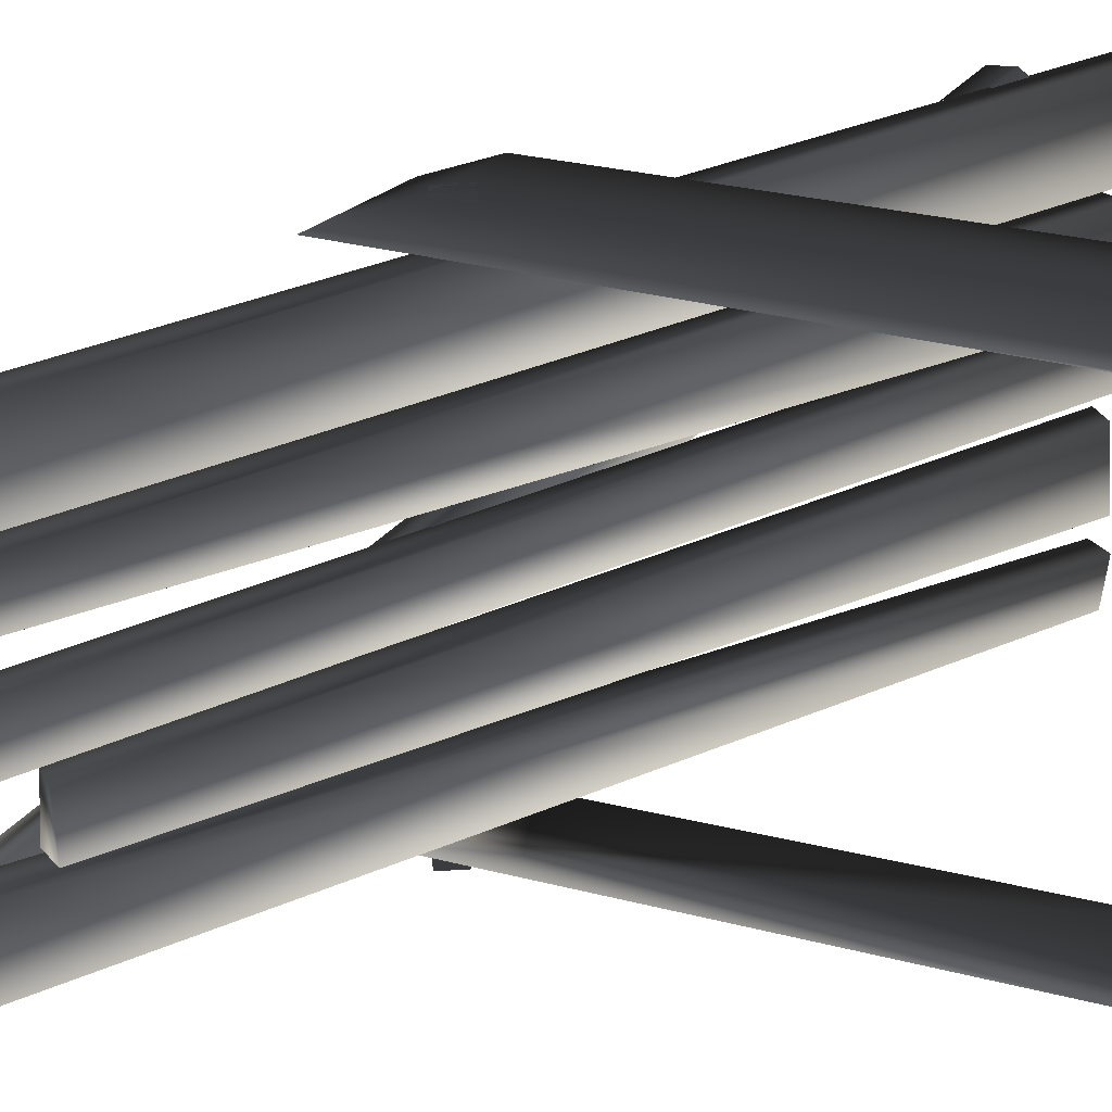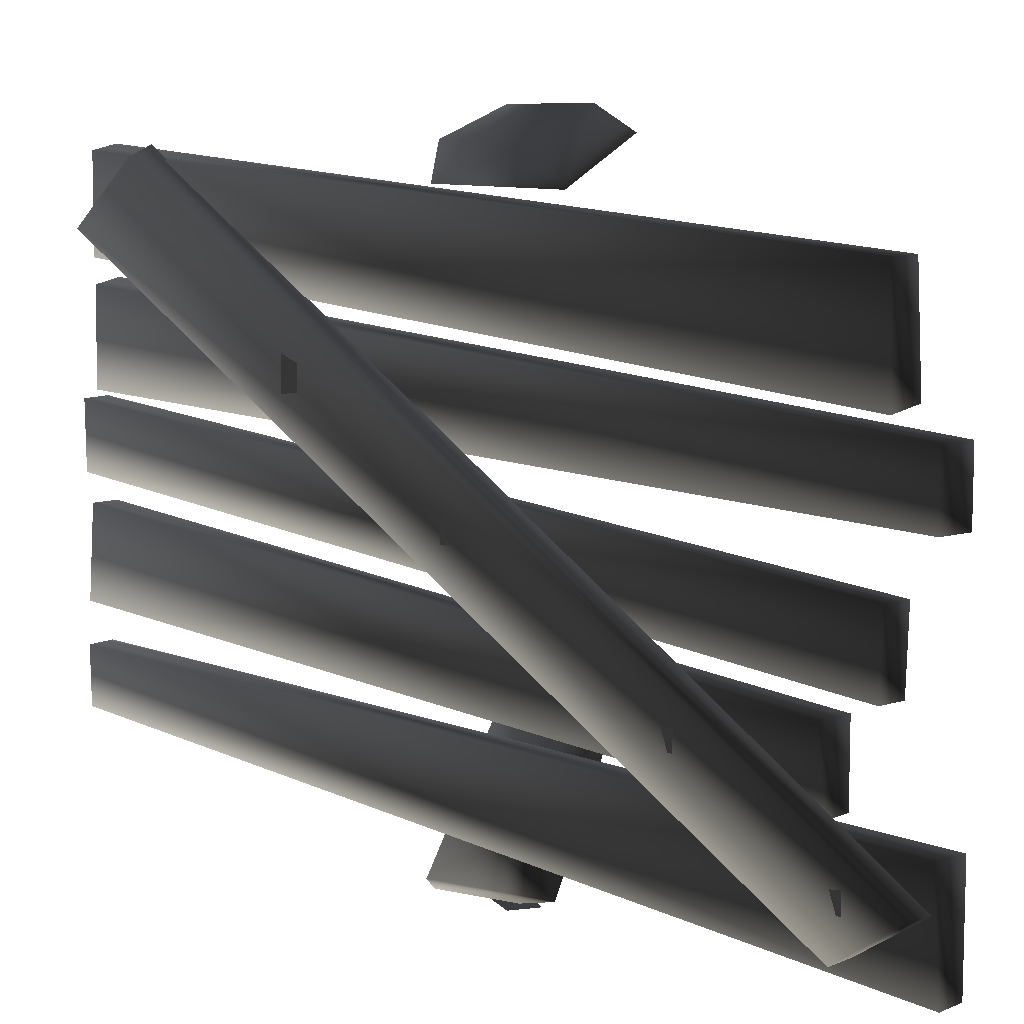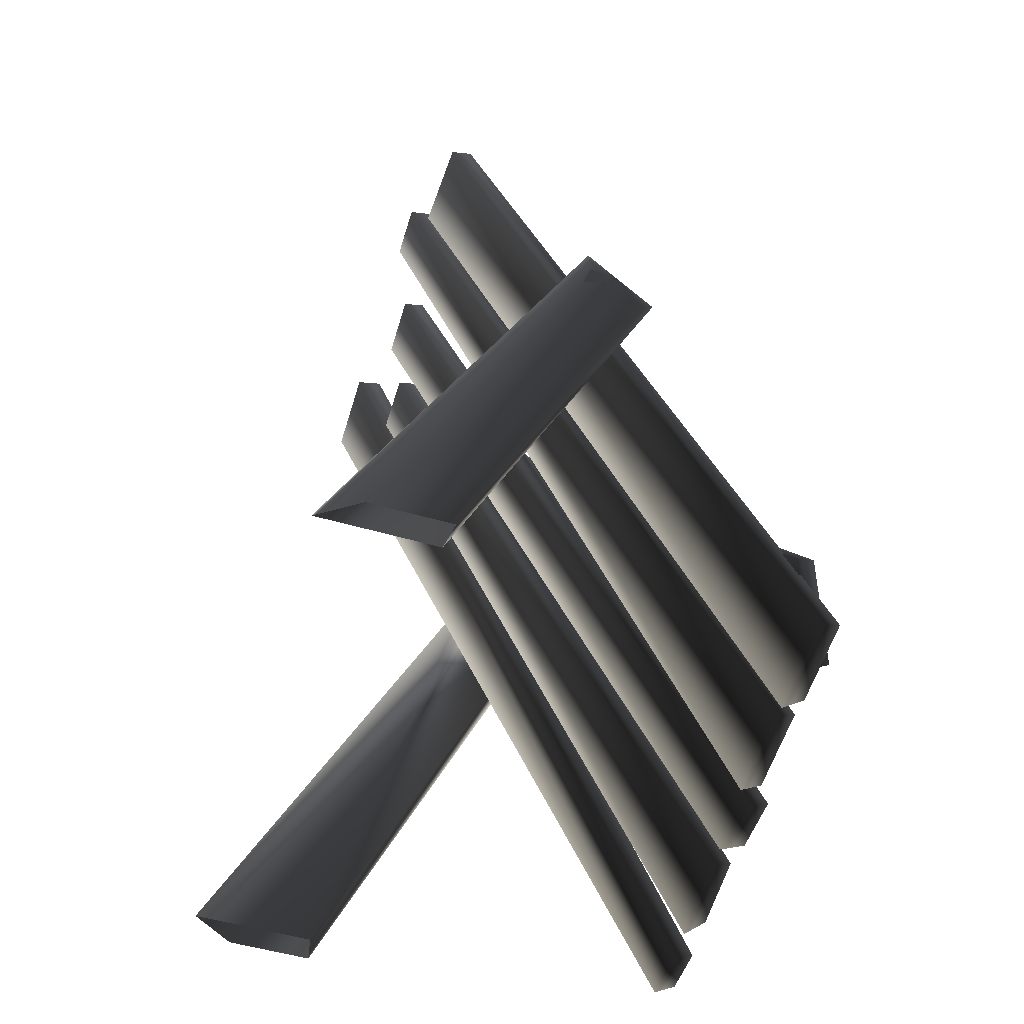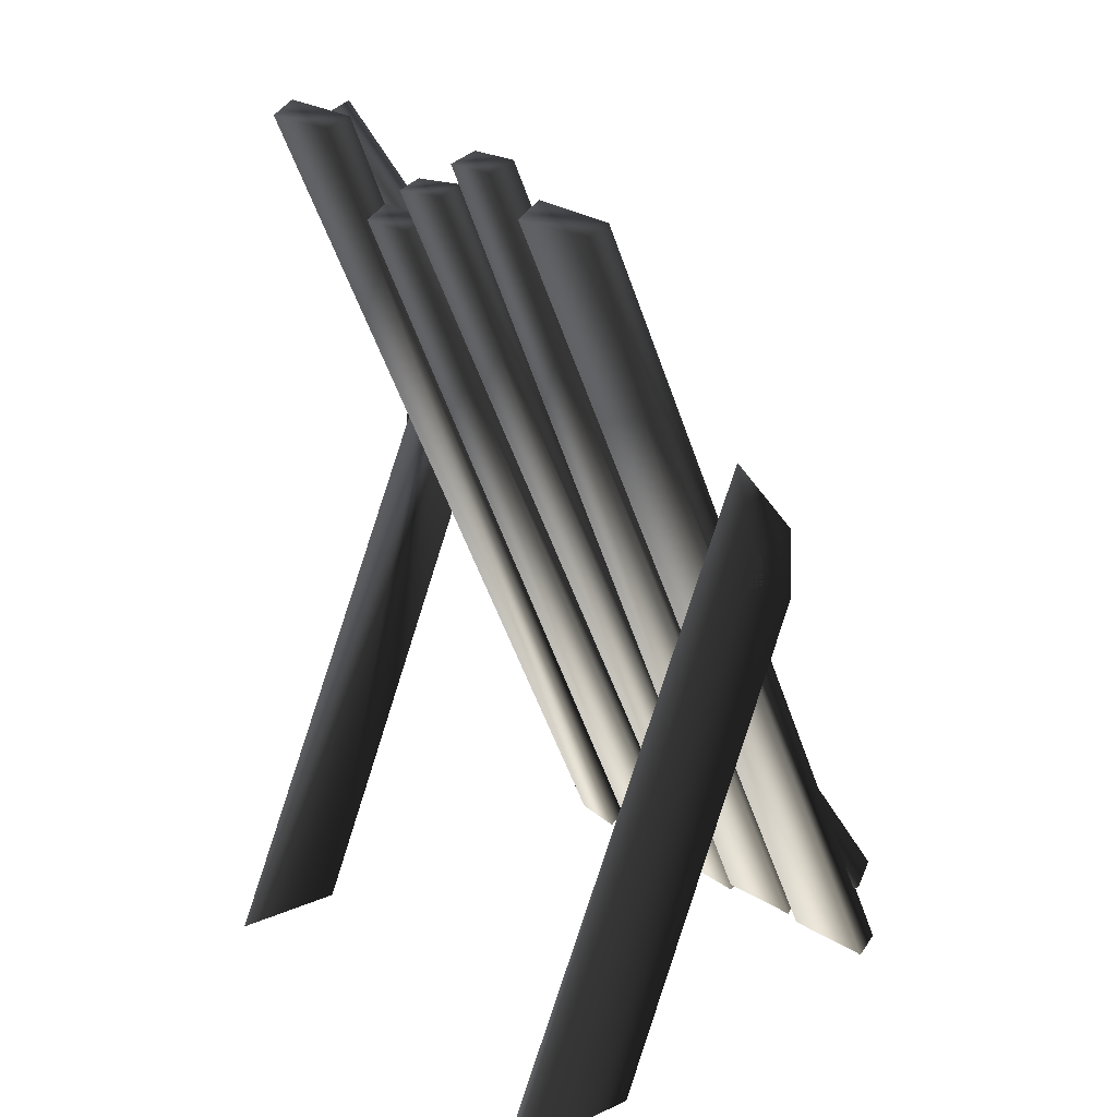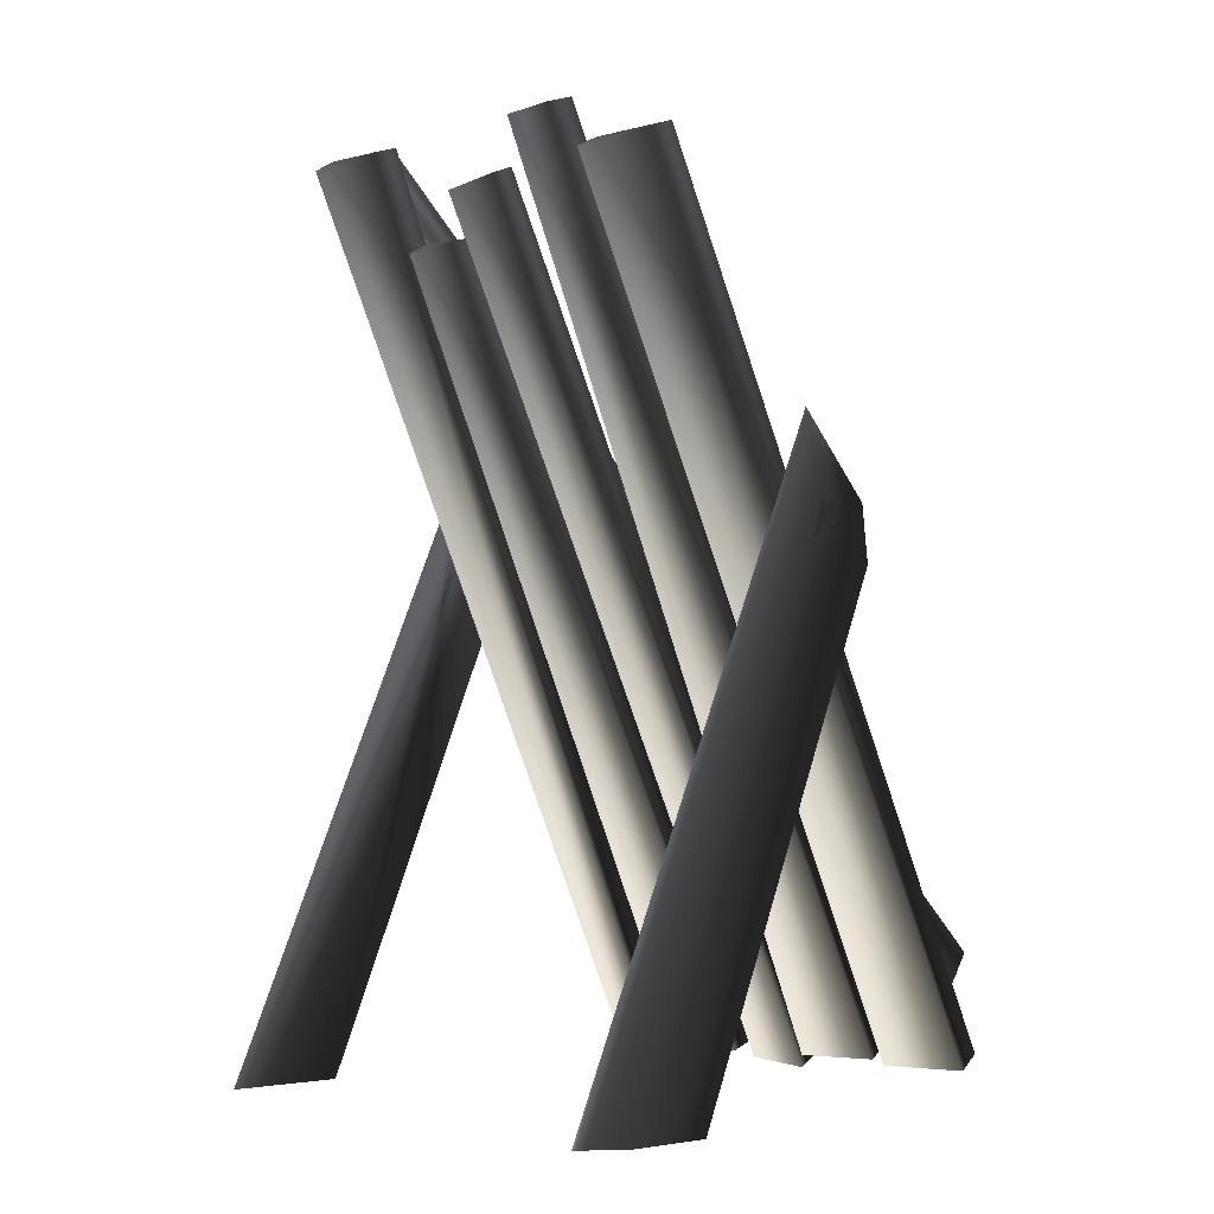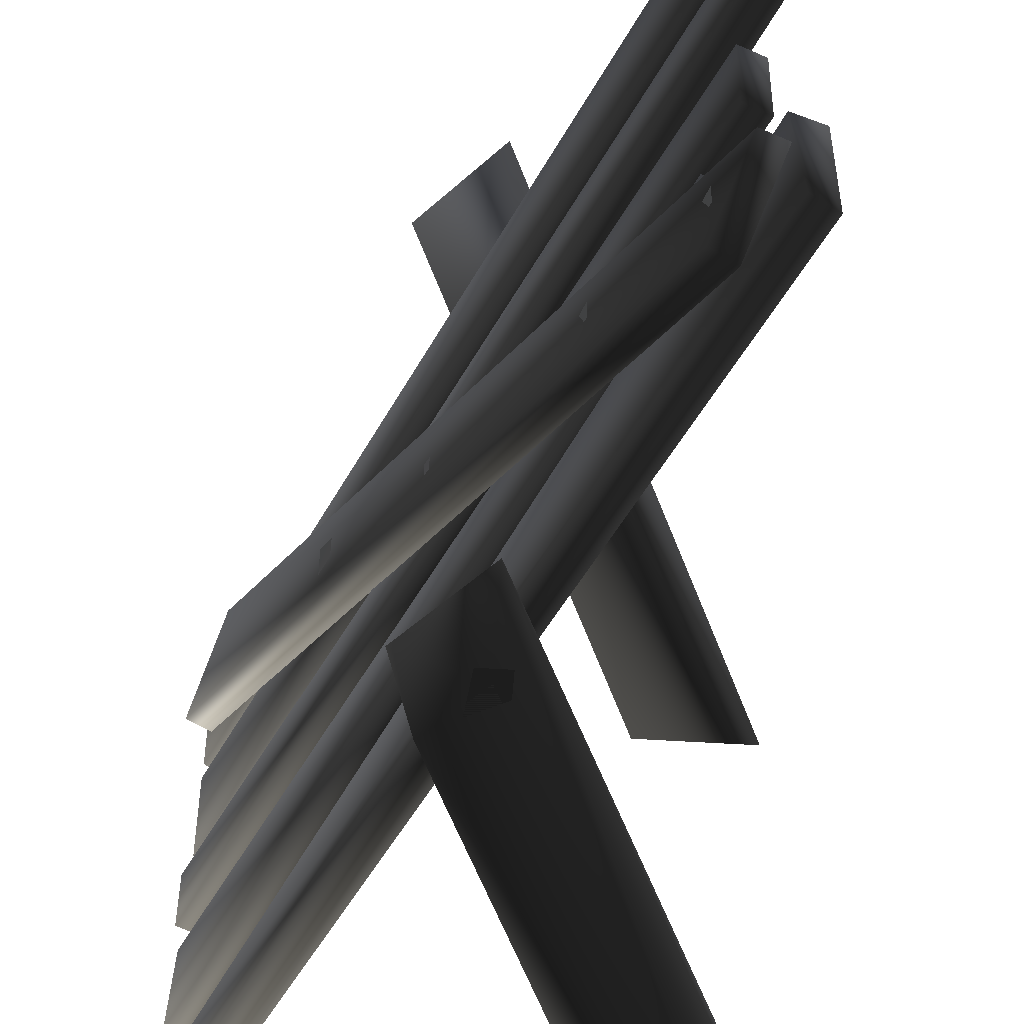
<metadata>
{"format":"obj","ext":"obj","renderer":"f3d","projection":"perspective","resolution":1024,"background":"white","views":[{"elev":34.7,"azim":-94.9,"up":"+Z"},{"elev":10.3,"azim":162.9,"up":"+Z"},{"elev":-54.9,"azim":-16.9,"up":"+Y"},{"elev":20.6,"azim":-38.2,"up":"+Y"},{"elev":-3.5,"azim":-41.0,"up":"+Y"},{"elev":-51.4,"azim":176.0,"up":"+Z"}]}
</metadata>
<code>
o 2190
v 26 6 55
v 26 5 33
v 31 8 34
v 31 9 54
v -54 190 49
v -55 190 28
v -49 193 27
v -49 192 49
v 26 6 30
v 26 5 9
v 31 8 9
v 31 9 29
v -59 199 24
v -59 199 11
v -53 201 11
v -53 201 24
v -50 179 -34
v -50 179 -19
v -44 181 -19
v -45 182 -34
v 28 2 -33
v 27 4 -13
v 32 6 -13
v 33 6 -32
v -59 200 -57
v -59 200 -35
v -53 202 -35
v -54 203 -57
v 28 2 -53
v 28 1 -41
v 33 4 -41
v 33 5 -53
v -49 191 -15
v -49 192 0
v 33 5 7
v 33 6 -7
v 27 3 -7
v -54 189 -15
v -54 190 0
v 28 2 7
v -53 202 -43
v -47 188 -53
v 30 11 40
v 23 26 56
v 28 30 54
v -48 204 -43
v -42 191 -53
v 35 14 40
v 27 32 38
v 24 38 39
v 24 38 43
v 27 32 45
v 10 72 16
v 7 78 17
v 7 78 21
v 10 72 23
v -7 111 -4
v -10 116 -4
v -10 116 0
v -7 111 -1
v -27 156 -28
v -29 161 -28
v -29 161 -24
v -27 156 -25
v -41 188 -45
v -43 193 -45
v -43 193 -41
v -41 188 -42
v -16 113 61
v -17 120 61
v -21 120 61
v -23 113 61
v -21 116 -63
v -21 122 -63
v -15 122 -63
v -14 112 -63
v -19 139 55
v -3 121 55
v -53 1 55
v -79 1 55
v -70 1 61
v -19 120 61
v -8 108 61
v -52 1 61
v -52 0 -57
v -2 120 -57
v -18 138 -57
v -78 0 -57
v -69 0 -63
v -18 119 -63
v -7 107 -63
v -51 0 -63
f 1 2 3
f 1 3 4
f 1 4 5
f 1 5 2
f 2 5 6
f 2 6 7
f 2 7 3
f 3 7 4
f 4 7 8
f 4 8 5
f 5 8 6
f 6 8 7
f 9 10 11
f 9 11 12
f 9 12 13
f 9 13 10
f 10 13 14
f 10 14 15
f 10 15 11
f 11 15 12
f 12 15 16
f 12 16 13
f 13 16 14
f 14 16 15
f 17 18 19
f 17 19 20
f 17 20 21
f 17 21 18
f 18 21 22
f 18 22 23
f 18 23 19
f 19 23 20
f 20 23 24
f 20 24 21
f 21 24 22
f 22 24 23
f 25 26 27
f 25 27 28
f 25 28 29
f 25 29 26
f 26 29 30
f 26 30 31
f 26 31 27
f 27 31 28
f 28 31 32
f 28 32 29
f 29 32 30
f 30 32 31
f 33 34 35
f 33 35 36
f 33 36 37
f 33 37 38
f 33 38 34
f 34 38 39
f 34 39 35
f 35 39 40
f 35 40 36
f 36 40 37
f 37 40 39
f 37 39 38
f 41 42 43
f 41 43 44
f 41 44 45
f 41 45 46
f 41 46 42
f 42 46 47
f 42 47 43
f 43 47 48
f 43 48 44
f 44 48 45
f 45 48 47
f 45 47 46
f 49 50 51
f 49 51 52
f 53 54 55
f 53 55 56
f 57 58 59
f 57 59 60
f 61 62 63
f 61 63 64
f 65 66 67
f 65 67 68
f 69 70 71
f 69 71 72
f 73 74 75
f 73 75 76
f 77 78 79
f 77 79 80
f 77 80 81
f 77 81 82
f 77 82 78
f 78 82 83
f 78 83 79
f 79 83 84
f 84 83 81
f 81 83 82
f 85 86 87
f 85 87 88
f 88 87 89
f 89 87 90
f 89 90 91
f 89 91 92
f 92 91 86
f 92 86 85
f 90 87 86
f 90 86 91

</code>
